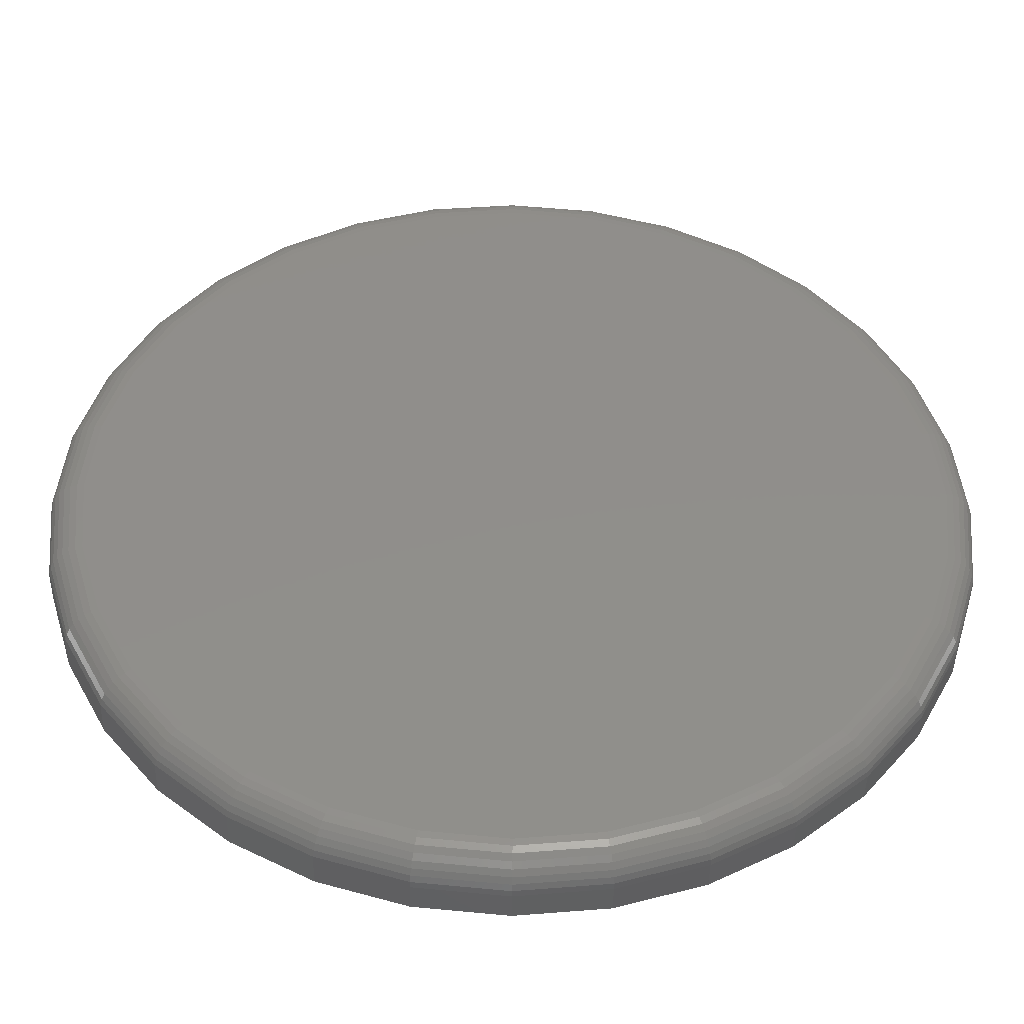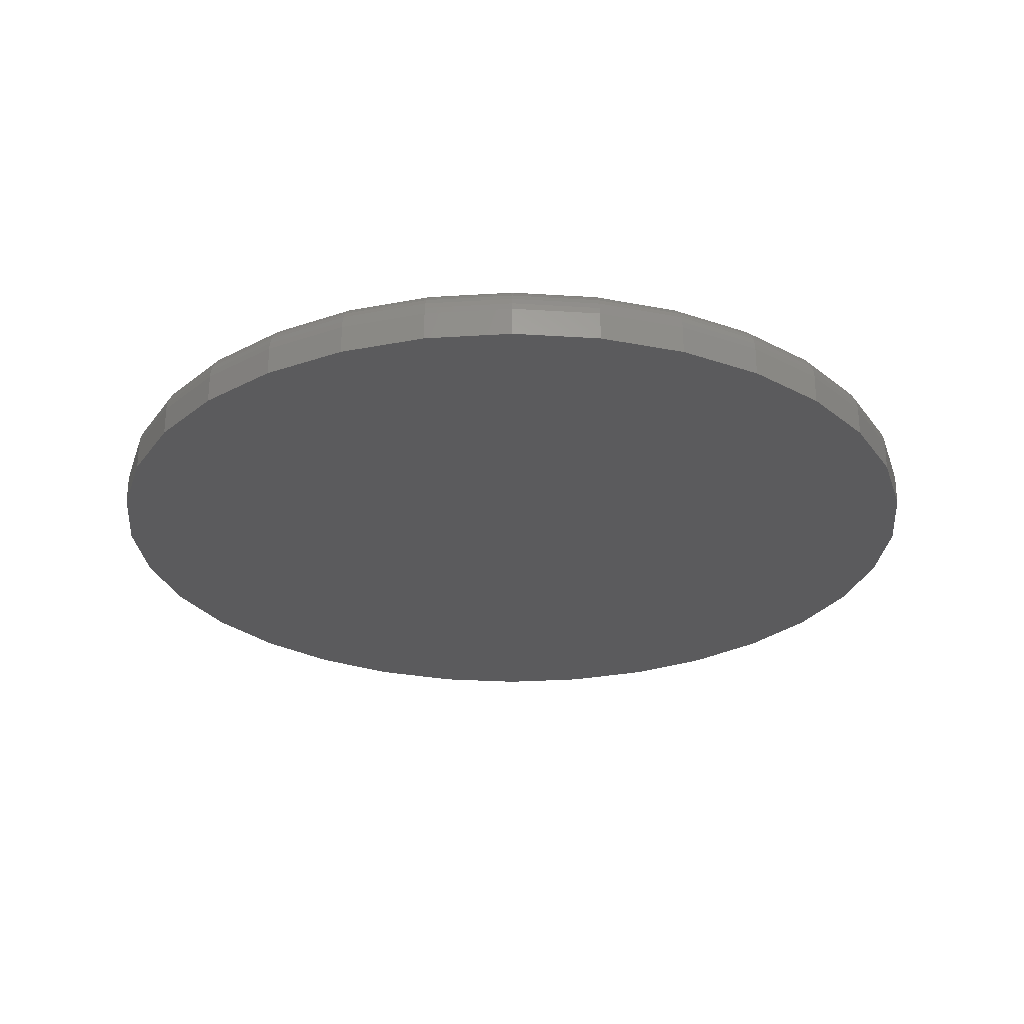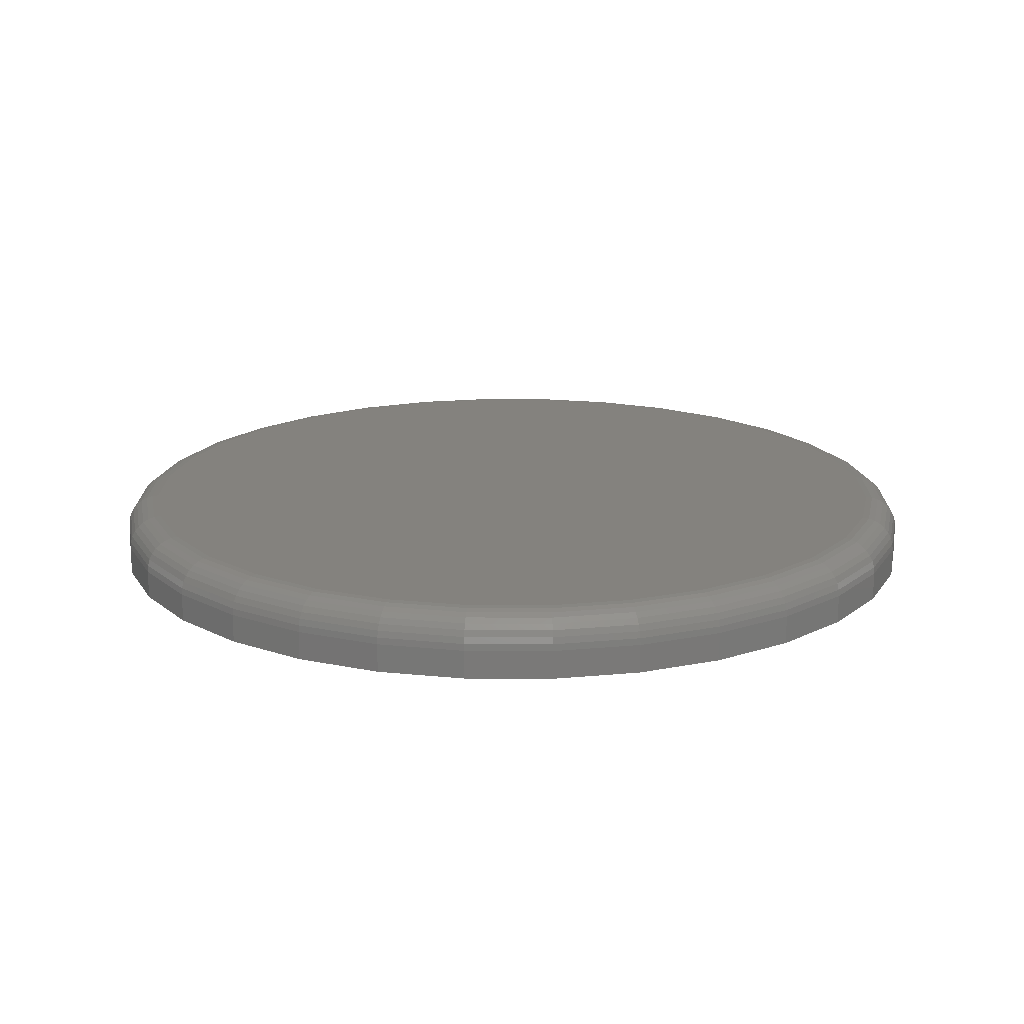
<metadata>
{"format":"stl","ext":"stl","renderer":"f3d","projection":"perspective","resolution":1024,"background":"white","views":[{"elev":-43.3,"azim":-0.8,"up":"+Y"},{"elev":-27.1,"azim":11.2,"up":"+Z"},{"elev":17.4,"azim":152.3,"up":"+Z"}]}
</metadata>
<code>
# stl→obj: 320 verts, 636 faces
v -0.1 0.5425 0.08594
v 0.1158 0.5425 0.08594
v 0.007895 0.5531 0.08594
v 0.2196 0.511 0.08594
v -0.2038 0.511 0.08594
v 0.3152 0.4599 0.08594
v -0.2994 0.4599 0.08594
v 0.399 0.3911 0.08594
v -0.3832 0.3911 0.08594
v 0.4678 0.3073 0.08594
v -0.452 0.3073 0.08594
v 0.5189 0.2117 0.08594
v -0.5031 0.2117 0.08594
v 0.5504 0.1079 0.08594
v -0.5346 0.1079 0.08594
v 0.561 -6.488e-16 0.08594
v -0.5452 2.914e-16 0.08594
v 0.5504 -0.1079 0.08594
v -0.5346 -0.1079 0.08594
v 0.5189 -0.2117 0.08594
v -0.5031 -0.2117 0.08594
v 0.4678 -0.3073 0.08594
v -0.452 -0.3073 0.08594
v 0.399 -0.3911 0.08594
v -0.3832 -0.3911 0.08594
v 0.3152 -0.4599 0.08594
v -0.2994 -0.4599 0.08594
v 0.2196 -0.511 0.08594
v -0.2038 -0.511 0.08594
v 0.1158 -0.5425 0.08594
v -0.1 -0.5425 0.08594
v 0.007895 -0.5531 0.08594
v 0.6079 0 0
v 0.6079 -1.47e-16 0.03906
v 0.5964 -0.1171 0
v 0.5964 -0.1171 0.03906
v 0.5622 -0.2296 0
v 0.5622 -0.2296 0.03906
v 0.5068 -0.3333 0
v 0.5068 -0.3333 0.03906
v 0.4322 -0.4243 0
v 0.4322 -0.4243 0.03906
v 0.3412 -0.4989 0
v 0.3412 -0.4989 0.03906
v 0.2375 -0.5543 0
v 0.2375 -0.5543 0.03906
v 0.1249 -0.5885 0
v 0.1249 -0.5885 0.03906
v 0.007895 -0.6 0
v 0.007895 -0.6 0.03906
v -0.1092 -0.5885 0
v -0.1092 -0.5885 0.03906
v -0.2217 -0.5543 0
v -0.2217 -0.5543 0.03906
v -0.3254 -0.4989 0
v -0.3254 -0.4989 0.03906
v -0.4164 -0.4243 0
v -0.4164 -0.4243 0.03906
v -0.491 -0.3333 0
v -0.491 -0.3333 0.03906
v -0.5464 -0.2296 0
v -0.5464 -0.2296 0.03906
v -0.5806 -0.1171 0
v -0.5806 -0.1171 0.03906
v -0.5921 7.348e-17 0
v -0.5921 7.348e-17 0.03906
v -0.5806 0.1171 0
v -0.5806 0.1171 0.03906
v -0.5464 0.2296 0
v -0.5464 0.2296 0.03906
v -0.491 0.3333 0
v -0.491 0.3333 0.03906
v -0.4164 0.4243 0
v -0.4164 0.4243 0.03906
v -0.3254 0.4989 0
v -0.3254 0.4989 0.03906
v -0.2217 0.5543 0
v -0.2217 0.5543 0.03906
v -0.1092 0.5885 0
v -0.1092 0.5885 0.03906
v 0.007895 0.6 0
v 0.007895 0.6 0.03906
v 0.1249 0.5885 0
v 0.1249 0.5885 0.03906
v 0.2375 0.5543 0
v 0.2375 0.5543 0.03906
v 0.3412 0.4989 0
v 0.3412 0.4989 0.03906
v 0.4322 0.4243 0
v 0.4322 0.4243 0.03906
v 0.5068 0.3333 0
v 0.5068 0.3333 0.03906
v 0.5622 0.2296 0
v 0.5622 0.2296 0.03906
v 0.5964 0.1171 0
v 0.5964 0.1171 0.03906
v -0.5544 5.551e-17 0.08504
v -0.5436 0.1097 0.08504
v -0.5632 8.327e-17 0.08237
v -0.5522 0.1114 0.08237
v -0.5713 1.11e-16 0.07804
v -0.5601 0.113 0.07804
v -0.5784 1.11e-16 0.07221
v -0.5671 0.1144 0.07221
v -0.5842 5.551e-17 0.0651
v -0.5728 0.1155 0.0651
v -0.5885 5.551e-17 0.057
v -0.5771 0.1164 0.057
v -0.5912 1.11e-16 0.04821
v -0.5797 0.1169 0.04821
v 0.5594 0.1097 0.08504
v 0.5702 -3.886e-16 0.08504
v 0.568 0.1114 0.08237
v 0.579 -4.441e-16 0.08237
v 0.5759 0.113 0.07804
v 0.5871 -4.996e-16 0.07804
v 0.5829 0.1144 0.07221
v 0.5942 -4.996e-16 0.07221
v 0.5886 0.1155 0.0651
v 0.6 -4.441e-16 0.0651
v 0.5929 0.1164 0.057
v 0.6043 -4.441e-16 0.057
v 0.5955 0.1169 0.04821
v 0.607 -4.441e-16 0.04821
v 0.5274 0.2152 0.08504
v 0.5355 0.2185 0.08237
v 0.543 0.2216 0.07804
v 0.5495 0.2244 0.07221
v 0.5549 0.2266 0.0651
v 0.5589 0.2282 0.057
v 0.5614 0.2293 0.04821
v 0.4754 0.3124 0.08504
v 0.4827 0.3173 0.08237
v 0.4895 0.3218 0.07804
v 0.4954 0.3257 0.07221
v 0.5002 0.329 0.0651
v 0.5038 0.3314 0.057
v 0.506 0.3328 0.04821
v 0.4055 0.3976 0.08504
v 0.4117 0.4038 0.08237
v 0.4174 0.4095 0.07804
v 0.4225 0.4146 0.07221
v 0.4266 0.4187 0.0651
v 0.4296 0.4217 0.057
v 0.4315 0.4236 0.04821
v 0.3203 0.4675 0.08504
v 0.3252 0.4748 0.08237
v 0.3297 0.4816 0.07804
v 0.3336 0.4875 0.07221
v 0.3368 0.4923 0.0651
v 0.3393 0.4959 0.057
v 0.3407 0.4981 0.04821
v 0.2231 0.5195 0.08504
v 0.2264 0.5276 0.08237
v 0.2295 0.5351 0.07804
v 0.2323 0.5416 0.07221
v 0.2345 0.547 0.0651
v 0.2361 0.551 0.057
v 0.2372 0.5535 0.04821
v 0.1176 0.5515 0.08504
v 0.1193 0.5601 0.08237
v 0.1209 0.568 0.07804
v 0.1223 0.575 0.07221
v 0.1234 0.5807 0.0651
v 0.1243 0.585 0.057
v 0.1248 0.5876 0.04821
v 0.007895 0.5623 0.08504
v 0.007895 0.5711 0.08237
v 0.007895 0.5792 0.07804
v 0.007895 0.5863 0.07221
v 0.007895 0.5921 0.0651
v 0.007895 0.5964 0.057
v 0.007895 0.5991 0.04821
v -0.1018 0.5515 0.08504
v -0.1035 0.5601 0.08237
v -0.1051 0.568 0.07804
v -0.1065 0.575 0.07221
v -0.1076 0.5807 0.0651
v -0.1085 0.585 0.057
v -0.109 0.5876 0.04821
v -0.2073 0.5195 0.08504
v -0.2106 0.5276 0.08237
v -0.2137 0.5351 0.07804
v -0.2165 0.5416 0.07221
v -0.2187 0.547 0.0651
v -0.2203 0.551 0.057
v -0.2214 0.5535 0.04821
v -0.3045 0.4675 0.08504
v -0.3094 0.4748 0.08237
v -0.3139 0.4816 0.07804
v -0.3178 0.4875 0.07221
v -0.3211 0.4923 0.0651
v -0.3235 0.4959 0.057
v -0.3249 0.4981 0.04821
v -0.3897 0.3976 0.08504
v -0.3959 0.4038 0.08237
v -0.4016 0.4095 0.07804
v -0.4067 0.4146 0.07221
v -0.4108 0.4187 0.0651
v -0.4138 0.4217 0.057
v -0.4157 0.4236 0.04821
v -0.4596 0.3124 0.08504
v -0.4669 0.3173 0.08237
v -0.4737 0.3218 0.07804
v -0.4796 0.3257 0.07221
v -0.4844 0.329 0.0651
v -0.488 0.3314 0.057
v -0.4902 0.3328 0.04821
v -0.5116 0.2152 0.08504
v -0.5197 0.2185 0.08237
v -0.5272 0.2216 0.07804
v -0.5337 0.2244 0.07221
v -0.5391 0.2266 0.0651
v -0.5431 0.2282 0.057
v -0.5456 0.2293 0.04821
v 0.5594 -0.1097 0.08504
v 0.568 -0.1114 0.08237
v 0.5759 -0.113 0.07804
v 0.5829 -0.1144 0.07221
v 0.5886 -0.1155 0.0651
v 0.5929 -0.1164 0.057
v 0.5955 -0.1169 0.04821
v -0.5436 -0.1097 0.08504
v -0.5522 -0.1114 0.08237
v -0.5601 -0.113 0.07804
v -0.5671 -0.1144 0.07221
v -0.5728 -0.1155 0.0651
v -0.5771 -0.1164 0.057
v -0.5797 -0.1169 0.04821
v -0.5116 -0.2152 0.08504
v -0.5197 -0.2185 0.08237
v -0.5272 -0.2216 0.07804
v -0.5337 -0.2244 0.07221
v -0.5391 -0.2266 0.0651
v -0.5431 -0.2282 0.057
v -0.5456 -0.2293 0.04821
v -0.4596 -0.3124 0.08504
v -0.4669 -0.3173 0.08237
v -0.4737 -0.3218 0.07804
v -0.4796 -0.3257 0.07221
v -0.4844 -0.329 0.0651
v -0.488 -0.3314 0.057
v -0.4902 -0.3328 0.04821
v -0.3897 -0.3976 0.08504
v -0.3959 -0.4038 0.08237
v -0.4016 -0.4095 0.07804
v -0.4067 -0.4146 0.07221
v -0.4108 -0.4187 0.0651
v -0.4138 -0.4217 0.057
v -0.4157 -0.4236 0.04821
v -0.3045 -0.4675 0.08504
v -0.3094 -0.4748 0.08237
v -0.3139 -0.4816 0.07804
v -0.3178 -0.4875 0.07221
v -0.3211 -0.4923 0.0651
v -0.3235 -0.4959 0.057
v -0.3249 -0.4981 0.04821
v -0.2073 -0.5195 0.08504
v -0.2106 -0.5276 0.08237
v -0.2137 -0.5351 0.07804
v -0.2165 -0.5416 0.07221
v -0.2187 -0.547 0.0651
v -0.2203 -0.551 0.057
v -0.2214 -0.5535 0.04821
v -0.1018 -0.5515 0.08504
v -0.1035 -0.5601 0.08237
v -0.1051 -0.568 0.07804
v -0.1065 -0.575 0.07221
v -0.1076 -0.5807 0.0651
v -0.1085 -0.585 0.057
v -0.109 -0.5876 0.04821
v 0.007895 -0.5623 0.08504
v 0.007895 -0.5711 0.08237
v 0.007895 -0.5792 0.07804
v 0.007895 -0.5863 0.07221
v 0.007895 -0.5921 0.0651
v 0.007895 -0.5964 0.057
v 0.007895 -0.5991 0.04821
v 0.1176 -0.5515 0.08504
v 0.1193 -0.5601 0.08237
v 0.1209 -0.568 0.07804
v 0.1223 -0.575 0.07221
v 0.1234 -0.5807 0.0651
v 0.1243 -0.585 0.057
v 0.1248 -0.5876 0.04821
v 0.2231 -0.5195 0.08504
v 0.2264 -0.5276 0.08237
v 0.2295 -0.5351 0.07804
v 0.2323 -0.5416 0.07221
v 0.2345 -0.547 0.0651
v 0.2361 -0.551 0.057
v 0.2372 -0.5535 0.04821
v 0.3203 -0.4675 0.08504
v 0.3252 -0.4748 0.08237
v 0.3297 -0.4816 0.07804
v 0.3336 -0.4875 0.07221
v 0.3368 -0.4923 0.0651
v 0.3393 -0.4959 0.057
v 0.3407 -0.4981 0.04821
v 0.4055 -0.3976 0.08504
v 0.4117 -0.4038 0.08237
v 0.4174 -0.4095 0.07804
v 0.4225 -0.4146 0.07221
v 0.4266 -0.4187 0.0651
v 0.4296 -0.4217 0.057
v 0.4315 -0.4236 0.04821
v 0.4754 -0.3124 0.08504
v 0.4827 -0.3173 0.08237
v 0.4895 -0.3218 0.07804
v 0.4954 -0.3257 0.07221
v 0.5002 -0.329 0.0651
v 0.5038 -0.3314 0.057
v 0.506 -0.3328 0.04821
v 0.5274 -0.2152 0.08504
v 0.5355 -0.2185 0.08237
v 0.543 -0.2216 0.07804
v 0.5495 -0.2244 0.07221
v 0.5549 -0.2266 0.0651
v 0.5589 -0.2282 0.057
v 0.5614 -0.2293 0.04821
f 1 2 3
f 2 1 4
f 4 1 5
f 4 5 6
f 6 5 7
f 6 7 8
f 8 7 9
f 8 9 10
f 10 9 11
f 10 11 12
f 12 11 13
f 12 13 14
f 14 13 15
f 14 15 16
f 16 15 17
f 16 17 18
f 18 17 19
f 18 19 20
f 20 19 21
f 20 21 22
f 22 21 23
f 22 23 24
f 24 23 25
f 24 25 26
f 26 25 27
f 26 27 28
f 28 27 29
f 28 29 30
f 30 29 31
f 30 31 32
f 33 34 35
f 35 34 36
f 35 36 37
f 37 36 38
f 37 38 39
f 39 38 40
f 39 40 41
f 41 40 42
f 41 42 43
f 43 42 44
f 43 44 45
f 45 44 46
f 45 46 47
f 47 46 48
f 47 48 49
f 49 48 50
f 49 50 51
f 51 50 52
f 51 52 53
f 53 52 54
f 53 54 55
f 55 54 56
f 55 56 57
f 57 56 58
f 57 58 59
f 59 58 60
f 59 60 61
f 61 60 62
f 61 62 63
f 63 62 64
f 63 64 65
f 65 64 66
f 65 66 67
f 67 66 68
f 67 68 69
f 69 68 70
f 69 70 71
f 71 70 72
f 71 72 73
f 73 72 74
f 73 74 75
f 75 74 76
f 75 76 77
f 77 76 78
f 77 78 79
f 79 78 80
f 79 80 81
f 81 80 82
f 81 82 83
f 83 82 84
f 83 84 85
f 85 84 86
f 85 86 87
f 87 86 88
f 87 88 89
f 89 88 90
f 89 90 91
f 91 90 92
f 91 92 93
f 93 92 94
f 93 94 95
f 95 94 96
f 95 96 33
f 33 96 34
f 17 15 97
f 97 15 98
f 97 98 99
f 99 98 100
f 99 100 101
f 101 100 102
f 101 102 103
f 103 102 104
f 103 104 105
f 105 104 106
f 105 106 107
f 107 106 108
f 107 108 109
f 109 108 110
f 109 110 66
f 66 110 68
f 14 16 111
f 111 16 112
f 111 112 113
f 113 112 114
f 113 114 115
f 115 114 116
f 115 116 117
f 117 116 118
f 117 118 119
f 119 118 120
f 119 120 121
f 121 120 122
f 121 122 123
f 123 122 124
f 123 124 96
f 96 124 34
f 12 14 125
f 125 14 111
f 125 111 126
f 126 111 113
f 126 113 127
f 127 113 115
f 127 115 128
f 128 115 117
f 128 117 129
f 129 117 119
f 129 119 130
f 130 119 121
f 130 121 131
f 131 121 123
f 131 123 94
f 94 123 96
f 10 12 132
f 132 12 125
f 132 125 133
f 133 125 126
f 133 126 134
f 134 126 127
f 134 127 135
f 135 127 128
f 135 128 136
f 136 128 129
f 136 129 137
f 137 129 130
f 137 130 138
f 138 130 131
f 138 131 92
f 92 131 94
f 8 10 139
f 139 10 132
f 139 132 140
f 140 132 133
f 140 133 141
f 141 133 134
f 141 134 142
f 142 134 135
f 142 135 143
f 143 135 136
f 143 136 144
f 144 136 137
f 144 137 145
f 145 137 138
f 145 138 90
f 90 138 92
f 6 8 146
f 146 8 139
f 146 139 147
f 147 139 140
f 147 140 148
f 148 140 141
f 148 141 149
f 149 141 142
f 149 142 150
f 150 142 143
f 150 143 151
f 151 143 144
f 151 144 152
f 152 144 145
f 152 145 88
f 88 145 90
f 4 6 153
f 153 6 146
f 153 146 154
f 154 146 147
f 154 147 155
f 155 147 148
f 155 148 156
f 156 148 149
f 156 149 157
f 157 149 150
f 157 150 158
f 158 150 151
f 158 151 159
f 159 151 152
f 159 152 86
f 86 152 88
f 2 4 160
f 160 4 153
f 160 153 161
f 161 153 154
f 161 154 162
f 162 154 155
f 162 155 163
f 163 155 156
f 163 156 164
f 164 156 157
f 164 157 165
f 165 157 158
f 165 158 166
f 166 158 159
f 166 159 84
f 84 159 86
f 3 2 167
f 167 2 160
f 167 160 168
f 168 160 161
f 168 161 169
f 169 161 162
f 169 162 170
f 170 162 163
f 170 163 171
f 171 163 164
f 171 164 172
f 172 164 165
f 172 165 173
f 173 165 166
f 173 166 82
f 82 166 84
f 1 3 174
f 174 3 167
f 174 167 175
f 175 167 168
f 175 168 176
f 176 168 169
f 176 169 177
f 177 169 170
f 177 170 178
f 178 170 171
f 178 171 179
f 179 171 172
f 179 172 180
f 180 172 173
f 180 173 80
f 80 173 82
f 5 1 181
f 181 1 174
f 181 174 182
f 182 174 175
f 182 175 183
f 183 175 176
f 183 176 184
f 184 176 177
f 184 177 185
f 185 177 178
f 185 178 186
f 186 178 179
f 186 179 187
f 187 179 180
f 187 180 78
f 78 180 80
f 7 5 188
f 188 5 181
f 188 181 189
f 189 181 182
f 189 182 190
f 190 182 183
f 190 183 191
f 191 183 184
f 191 184 192
f 192 184 185
f 192 185 193
f 193 185 186
f 193 186 194
f 194 186 187
f 194 187 76
f 76 187 78
f 9 7 195
f 195 7 188
f 195 188 196
f 196 188 189
f 196 189 197
f 197 189 190
f 197 190 198
f 198 190 191
f 198 191 199
f 199 191 192
f 199 192 200
f 200 192 193
f 200 193 201
f 201 193 194
f 201 194 74
f 74 194 76
f 11 9 202
f 202 9 195
f 202 195 203
f 203 195 196
f 203 196 204
f 204 196 197
f 204 197 205
f 205 197 198
f 205 198 206
f 206 198 199
f 206 199 207
f 207 199 200
f 207 200 208
f 208 200 201
f 208 201 72
f 72 201 74
f 13 11 209
f 209 11 202
f 209 202 210
f 210 202 203
f 210 203 211
f 211 203 204
f 211 204 212
f 212 204 205
f 212 205 213
f 213 205 206
f 213 206 214
f 214 206 207
f 214 207 215
f 215 207 208
f 215 208 70
f 70 208 72
f 15 13 98
f 98 13 209
f 98 209 100
f 100 209 210
f 100 210 102
f 102 210 211
f 102 211 104
f 104 211 212
f 104 212 106
f 106 212 213
f 106 213 108
f 108 213 214
f 108 214 110
f 110 214 215
f 110 215 68
f 68 215 70
f 16 18 112
f 112 18 216
f 112 216 114
f 114 216 217
f 114 217 116
f 116 217 218
f 116 218 118
f 118 218 219
f 118 219 120
f 120 219 220
f 120 220 122
f 122 220 221
f 122 221 124
f 124 221 222
f 124 222 34
f 34 222 36
f 19 17 223
f 223 17 97
f 223 97 224
f 224 97 99
f 224 99 225
f 225 99 101
f 225 101 226
f 226 101 103
f 226 103 227
f 227 103 105
f 227 105 228
f 228 105 107
f 228 107 229
f 229 107 109
f 229 109 64
f 64 109 66
f 21 19 230
f 230 19 223
f 230 223 231
f 231 223 224
f 231 224 232
f 232 224 225
f 232 225 233
f 233 225 226
f 233 226 234
f 234 226 227
f 234 227 235
f 235 227 228
f 235 228 236
f 236 228 229
f 236 229 62
f 62 229 64
f 23 21 237
f 237 21 230
f 237 230 238
f 238 230 231
f 238 231 239
f 239 231 232
f 239 232 240
f 240 232 233
f 240 233 241
f 241 233 234
f 241 234 242
f 242 234 235
f 242 235 243
f 243 235 236
f 243 236 60
f 60 236 62
f 25 23 244
f 244 23 237
f 244 237 245
f 245 237 238
f 245 238 246
f 246 238 239
f 246 239 247
f 247 239 240
f 247 240 248
f 248 240 241
f 248 241 249
f 249 241 242
f 249 242 250
f 250 242 243
f 250 243 58
f 58 243 60
f 27 25 251
f 251 25 244
f 251 244 252
f 252 244 245
f 252 245 253
f 253 245 246
f 253 246 254
f 254 246 247
f 254 247 255
f 255 247 248
f 255 248 256
f 256 248 249
f 256 249 257
f 257 249 250
f 257 250 56
f 56 250 58
f 29 27 258
f 258 27 251
f 258 251 259
f 259 251 252
f 259 252 260
f 260 252 253
f 260 253 261
f 261 253 254
f 261 254 262
f 262 254 255
f 262 255 263
f 263 255 256
f 263 256 264
f 264 256 257
f 264 257 54
f 54 257 56
f 31 29 265
f 265 29 258
f 265 258 266
f 266 258 259
f 266 259 267
f 267 259 260
f 267 260 268
f 268 260 261
f 268 261 269
f 269 261 262
f 269 262 270
f 270 262 263
f 270 263 271
f 271 263 264
f 271 264 52
f 52 264 54
f 32 31 272
f 272 31 265
f 272 265 273
f 273 265 266
f 273 266 274
f 274 266 267
f 274 267 275
f 275 267 268
f 275 268 276
f 276 268 269
f 276 269 277
f 277 269 270
f 277 270 278
f 278 270 271
f 278 271 50
f 50 271 52
f 30 32 279
f 279 32 272
f 279 272 280
f 280 272 273
f 280 273 281
f 281 273 274
f 281 274 282
f 282 274 275
f 282 275 283
f 283 275 276
f 283 276 284
f 284 276 277
f 284 277 285
f 285 277 278
f 285 278 48
f 48 278 50
f 28 30 286
f 286 30 279
f 286 279 287
f 287 279 280
f 287 280 288
f 288 280 281
f 288 281 289
f 289 281 282
f 289 282 290
f 290 282 283
f 290 283 291
f 291 283 284
f 291 284 292
f 292 284 285
f 292 285 46
f 46 285 48
f 26 28 293
f 293 28 286
f 293 286 294
f 294 286 287
f 294 287 295
f 295 287 288
f 295 288 296
f 296 288 289
f 296 289 297
f 297 289 290
f 297 290 298
f 298 290 291
f 298 291 299
f 299 291 292
f 299 292 44
f 44 292 46
f 24 26 300
f 300 26 293
f 300 293 301
f 301 293 294
f 301 294 302
f 302 294 295
f 302 295 303
f 303 295 296
f 303 296 304
f 304 296 297
f 304 297 305
f 305 297 298
f 305 298 306
f 306 298 299
f 306 299 42
f 42 299 44
f 22 24 307
f 307 24 300
f 307 300 308
f 308 300 301
f 308 301 309
f 309 301 302
f 309 302 310
f 310 302 303
f 310 303 311
f 311 303 304
f 311 304 312
f 312 304 305
f 312 305 313
f 313 305 306
f 313 306 40
f 40 306 42
f 20 22 314
f 314 22 307
f 314 307 315
f 315 307 308
f 315 308 316
f 316 308 309
f 316 309 317
f 317 309 310
f 317 310 318
f 318 310 311
f 318 311 319
f 319 311 312
f 319 312 320
f 320 312 313
f 320 313 38
f 38 313 40
f 18 20 216
f 216 20 314
f 216 314 217
f 217 314 315
f 217 315 218
f 218 315 316
f 218 316 219
f 219 316 317
f 219 317 220
f 220 317 318
f 220 318 221
f 221 318 319
f 221 319 222
f 222 319 320
f 222 320 36
f 36 320 38
f 81 83 79
f 49 51 47
f 47 51 53
f 47 53 45
f 45 53 55
f 45 55 43
f 43 55 57
f 43 57 41
f 41 57 59
f 41 59 39
f 39 59 61
f 39 61 37
f 37 61 63
f 37 63 35
f 35 63 65
f 35 65 33
f 33 65 67
f 33 67 95
f 95 67 69
f 95 69 93
f 93 69 71
f 93 71 91
f 91 71 73
f 91 73 89
f 89 73 75
f 89 75 87
f 87 75 77
f 87 77 85
f 85 77 79
f 85 79 83

</code>
